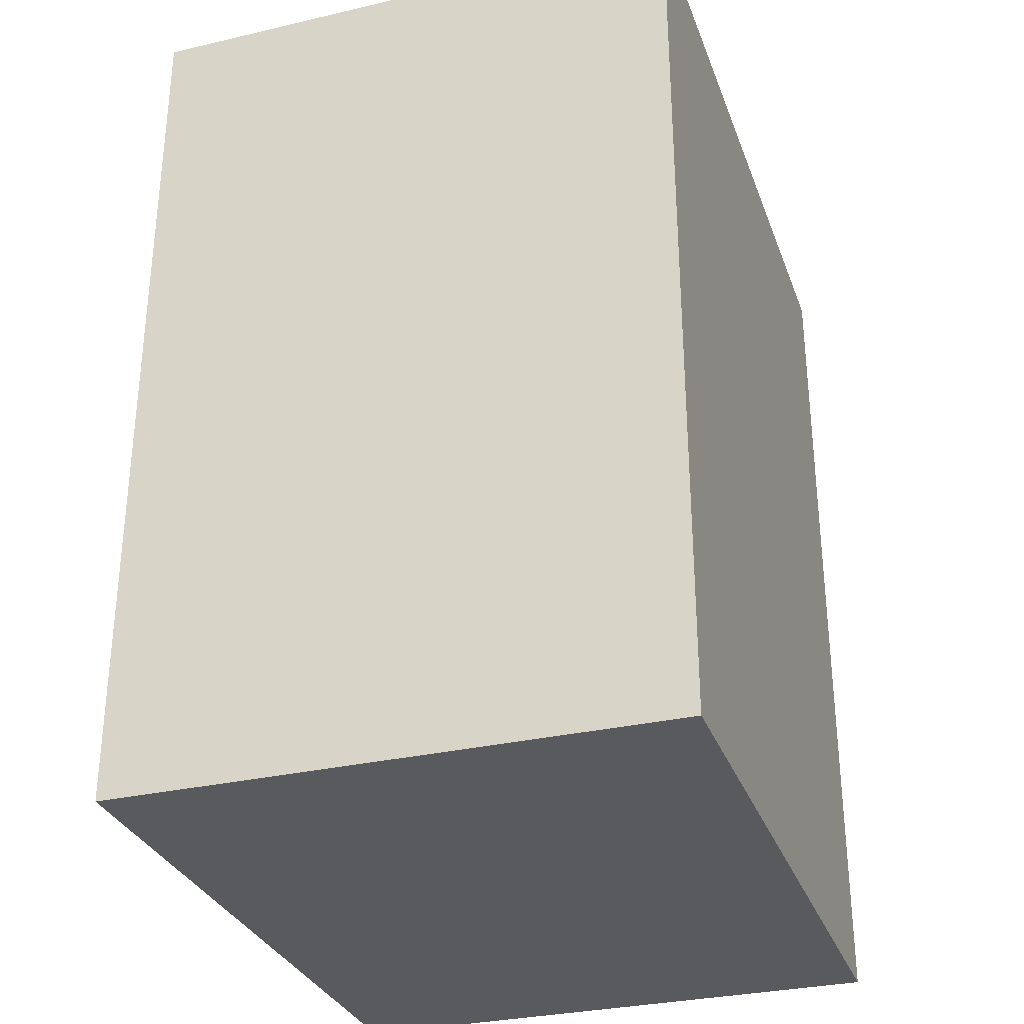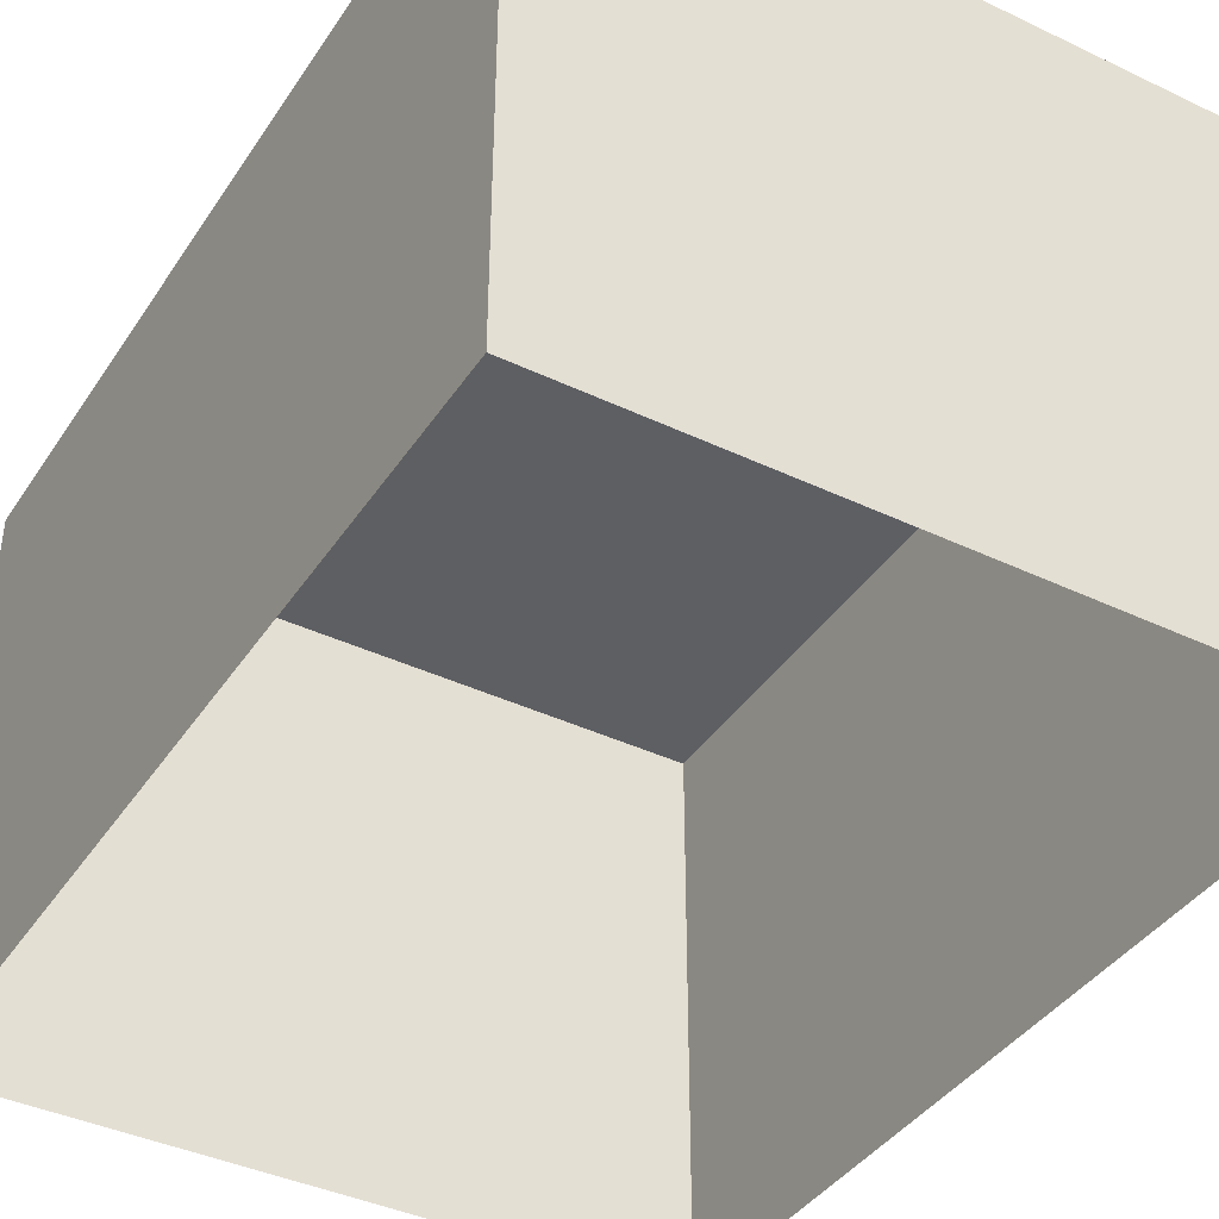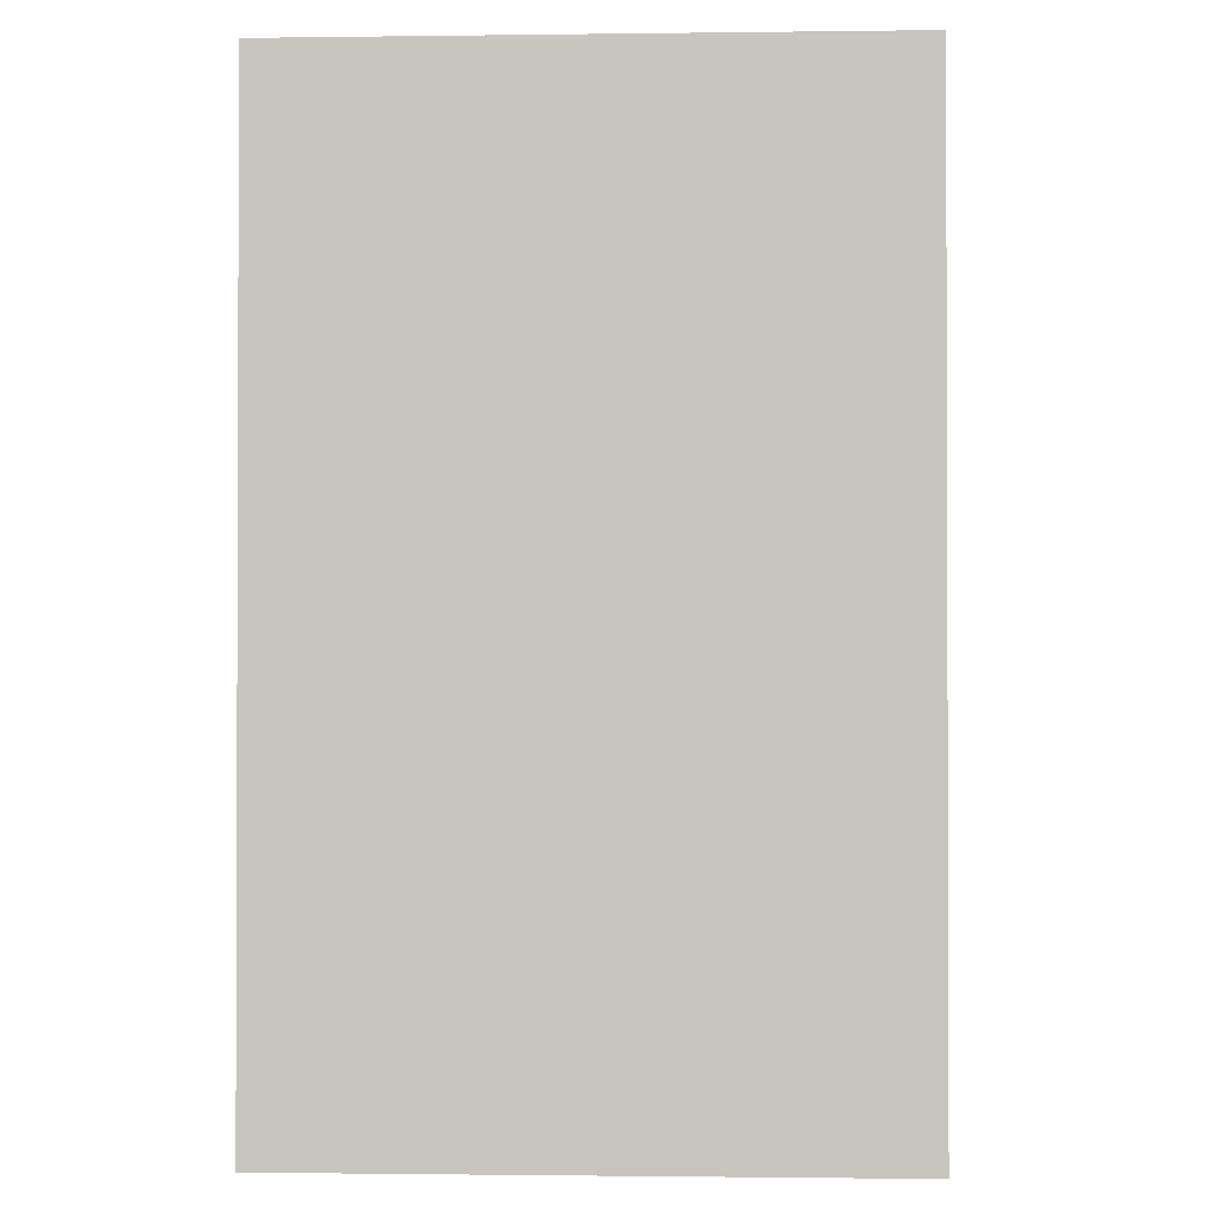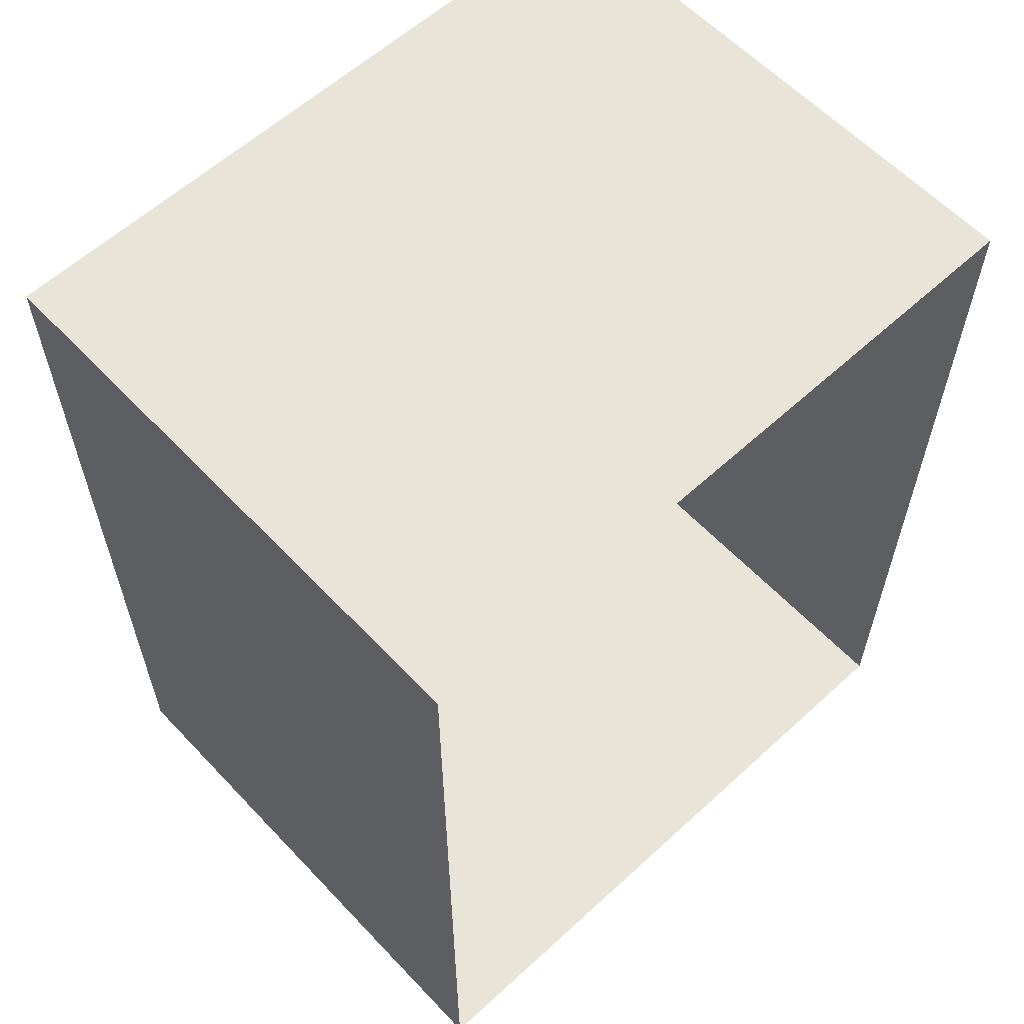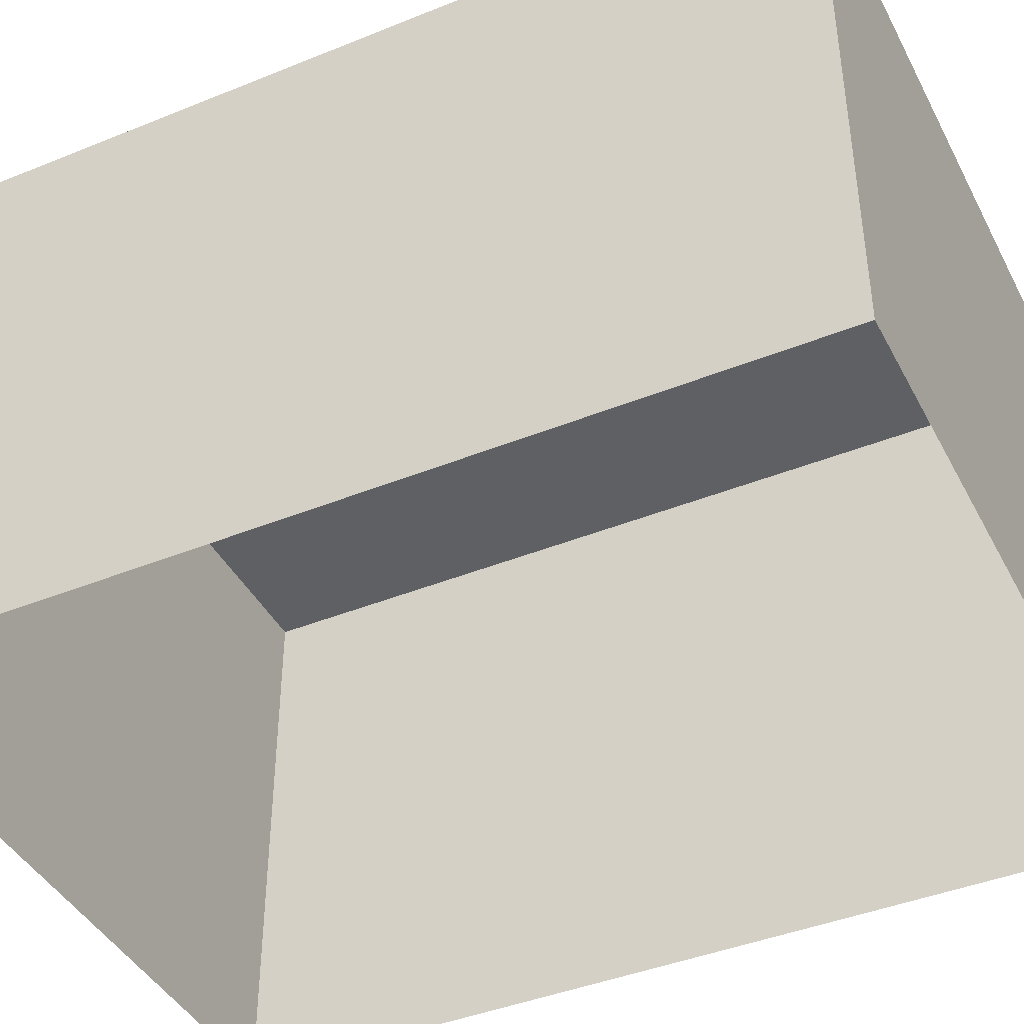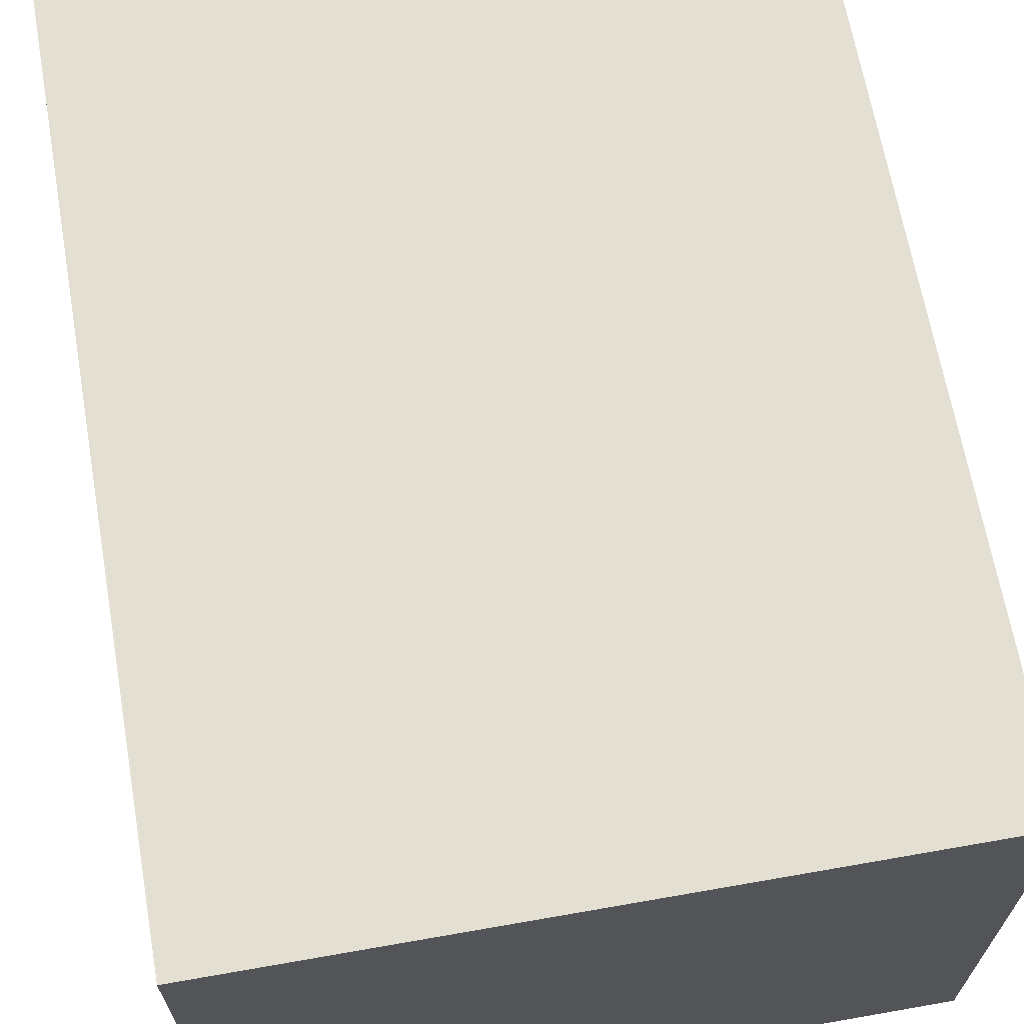
<metadata>
{"format":"obj","ext":"obj","renderer":"f3d","projection":"perspective","resolution":1024,"background":"white","views":[{"elev":-31.2,"azim":108.3,"up":"+Z"},{"elev":-40.0,"azim":149.6,"up":"+Y"},{"elev":-1.2,"azim":-87.2,"up":"+Z"},{"elev":60.1,"azim":-43.1,"up":"+Z"},{"elev":-42.3,"azim":115.9,"up":"+Y"},{"elev":66.5,"azim":170.0,"up":"+Y"}]}
</metadata>
<code>
o chair2
v -0.03909 0.06477 0.05209
v -0.03909 0 -0.05191
v -0.03909 -0 0.05209
v -0.03909 0.06477 -0.05191
v 0.04083 0.06477 -0.05191
v 0.04083 0.06477 0.05209
v 0.04083 -0 0.05209
v 0.04083 0 -0.05191
f 1 2 3
f 2 1 4
f 1 7 6
f 7 1 3
f 7 5 6
f 5 7 8
f 2 5 8
f 5 2 4
f 1 5 4
f 5 1 6

</code>
